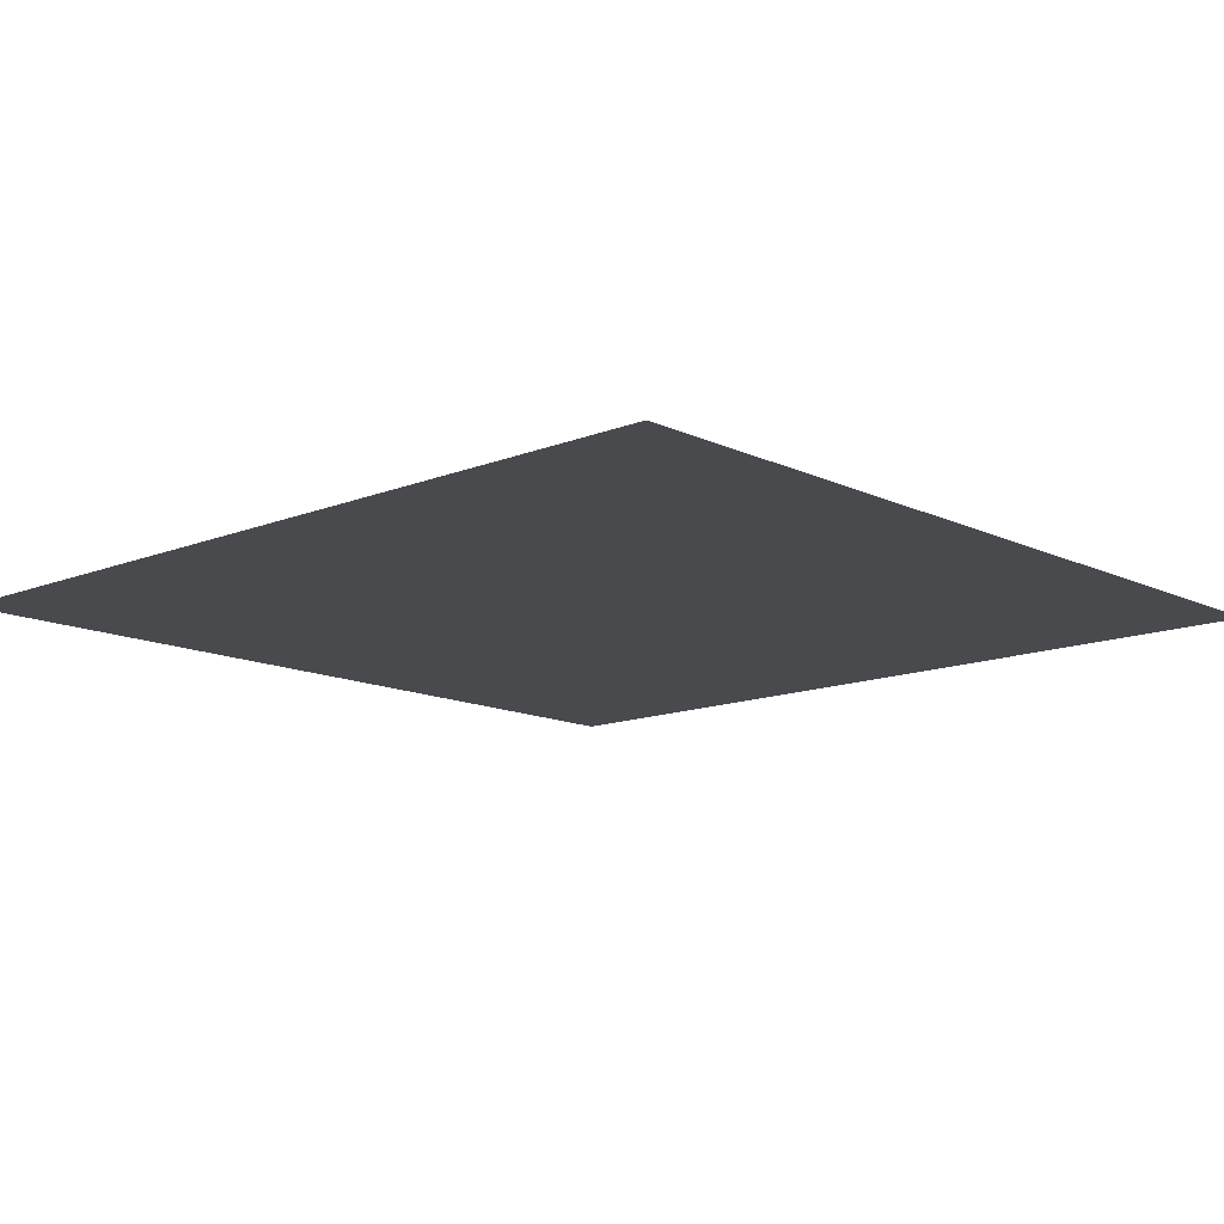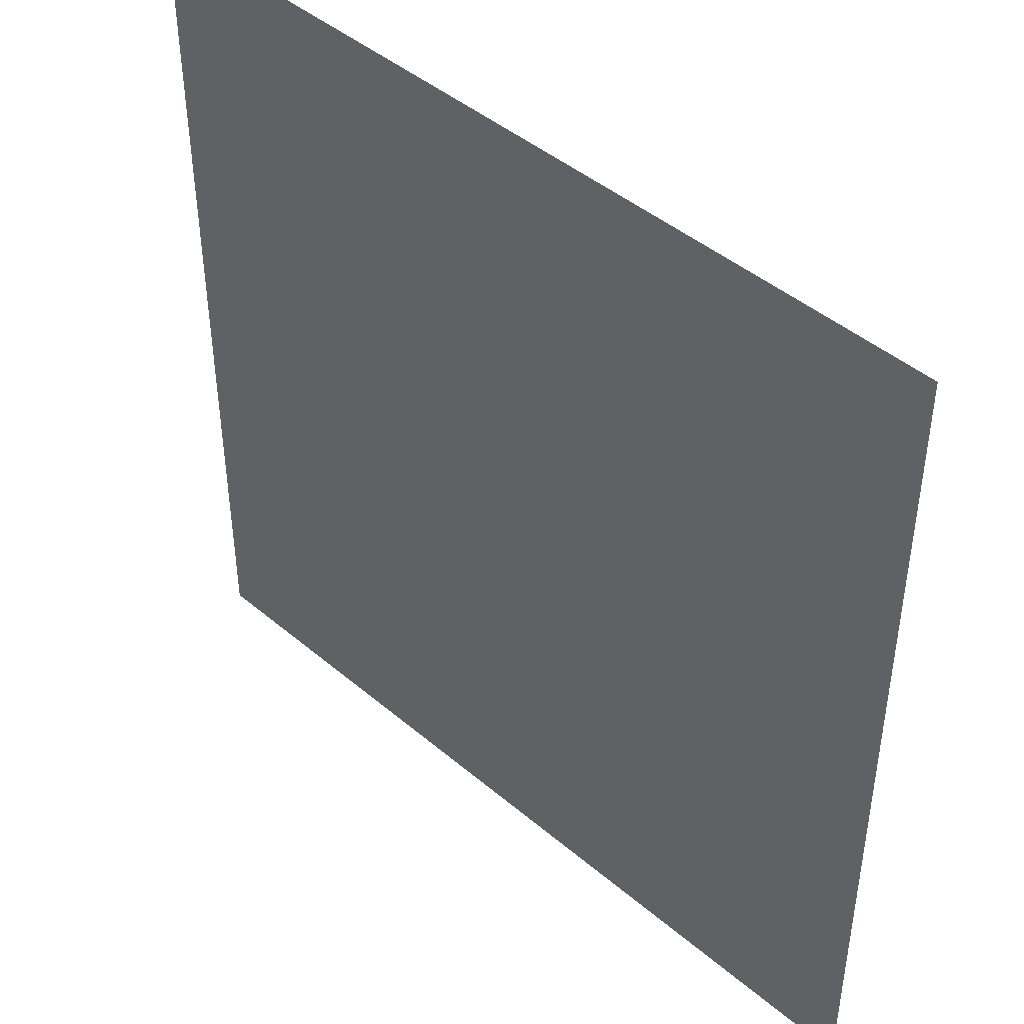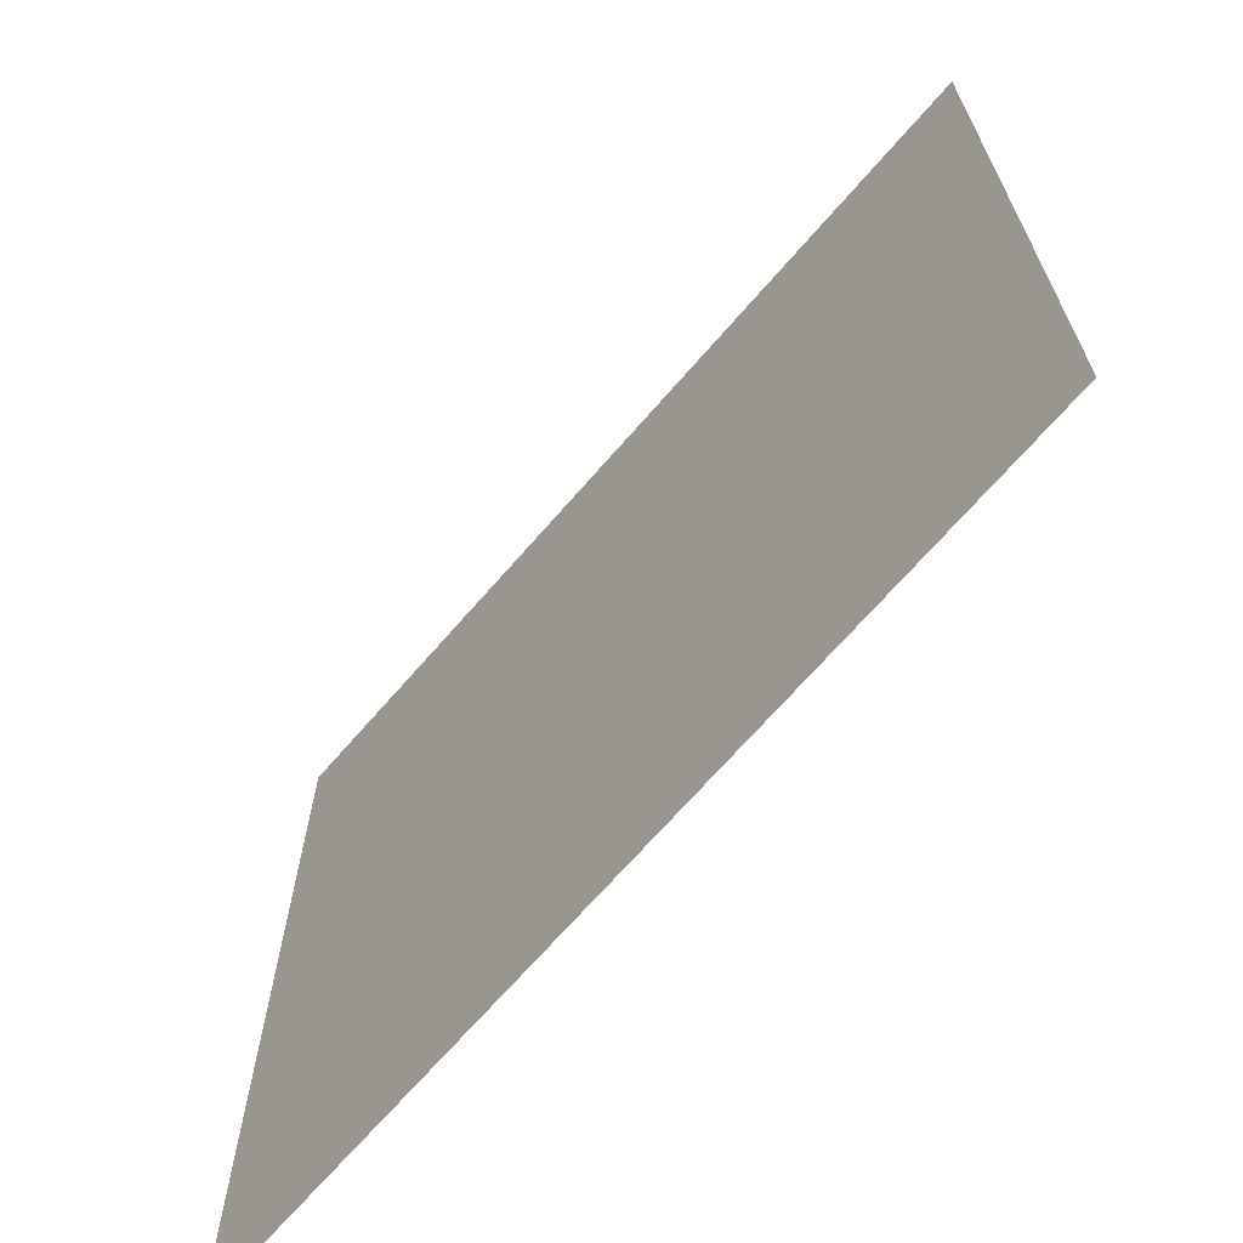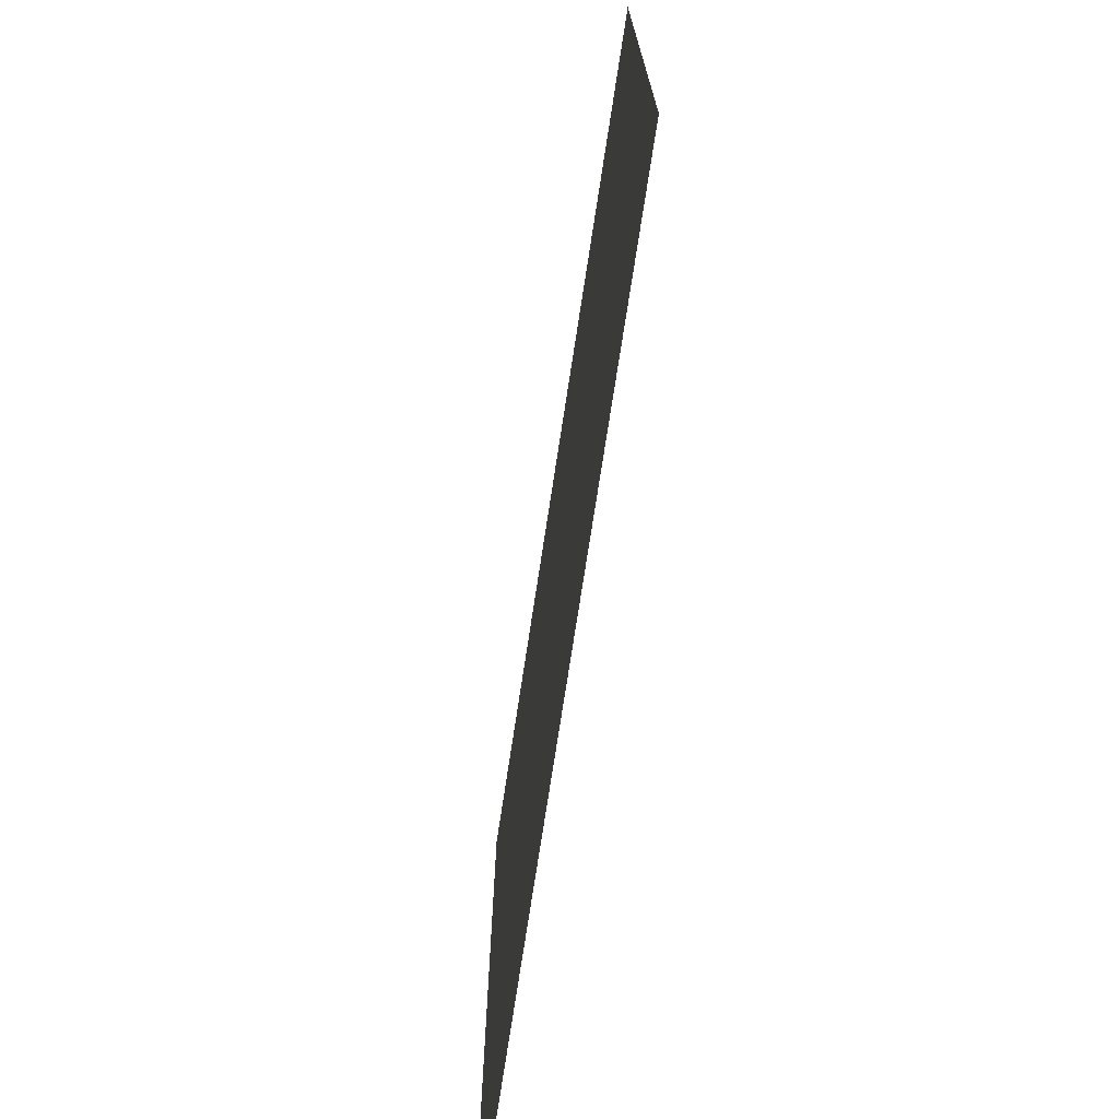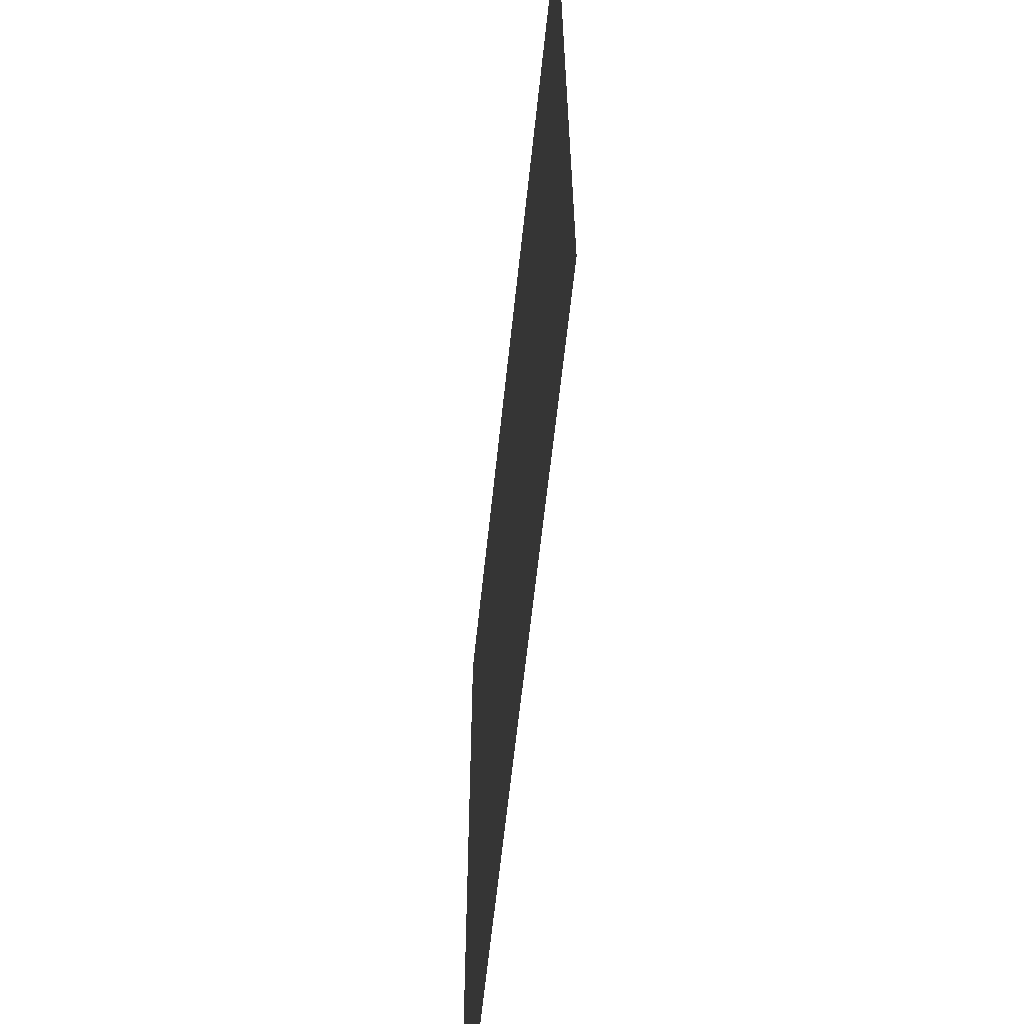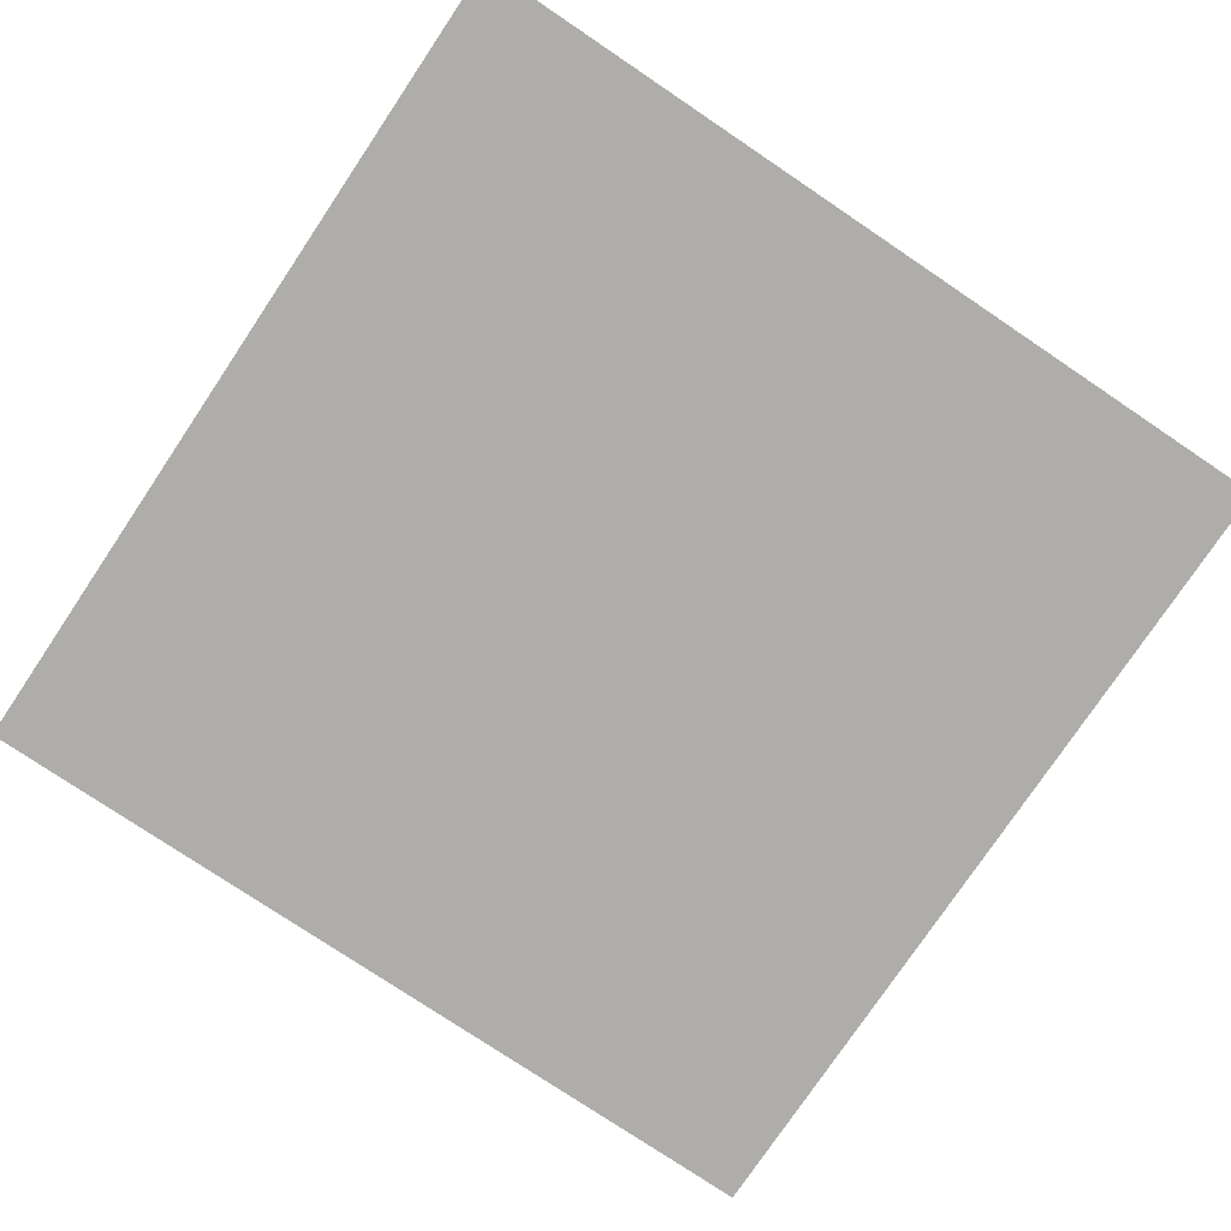
<metadata>
{"format":"obj","ext":"obj","renderer":"f3d","projection":"perspective","resolution":1024,"background":"white","views":[{"elev":-13.0,"azim":-137.3,"up":"+Z"},{"elev":44.7,"azim":-135.5,"up":"+Y"},{"elev":-68.5,"azim":-130.9,"up":"+Y"},{"elev":-74.2,"azim":-98.7,"up":"+Y"},{"elev":-62.2,"azim":84.0,"up":"+Y"},{"elev":-77.3,"azim":-123.9,"up":"+Z"}]}
</metadata>
<code>
v -48 -40 0
v -49 -40 0
v -49 -39 0
v -48 -39 0
g JUNGLE_mesh_0030
f 1 2 3 4

</code>
